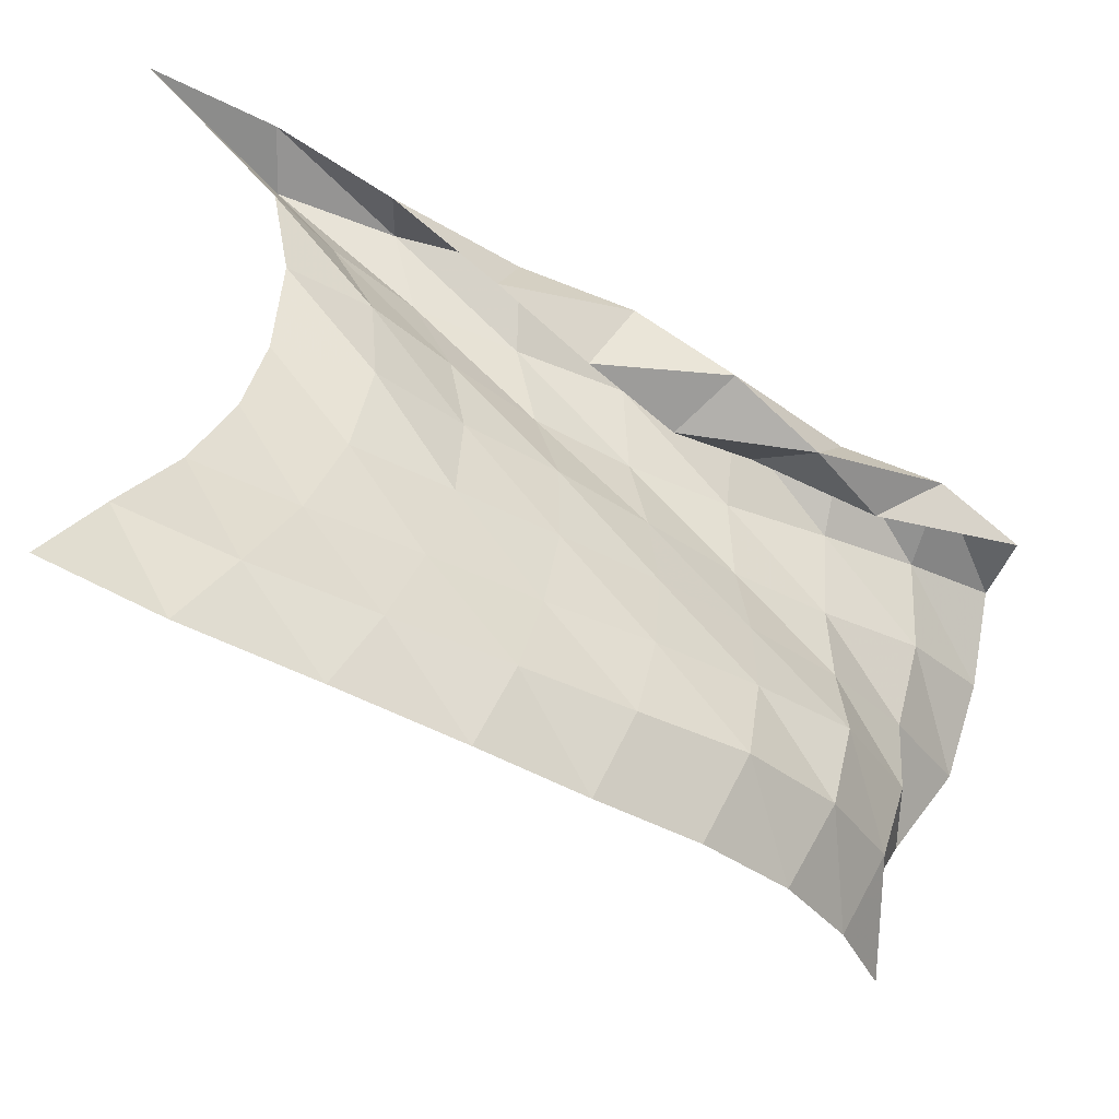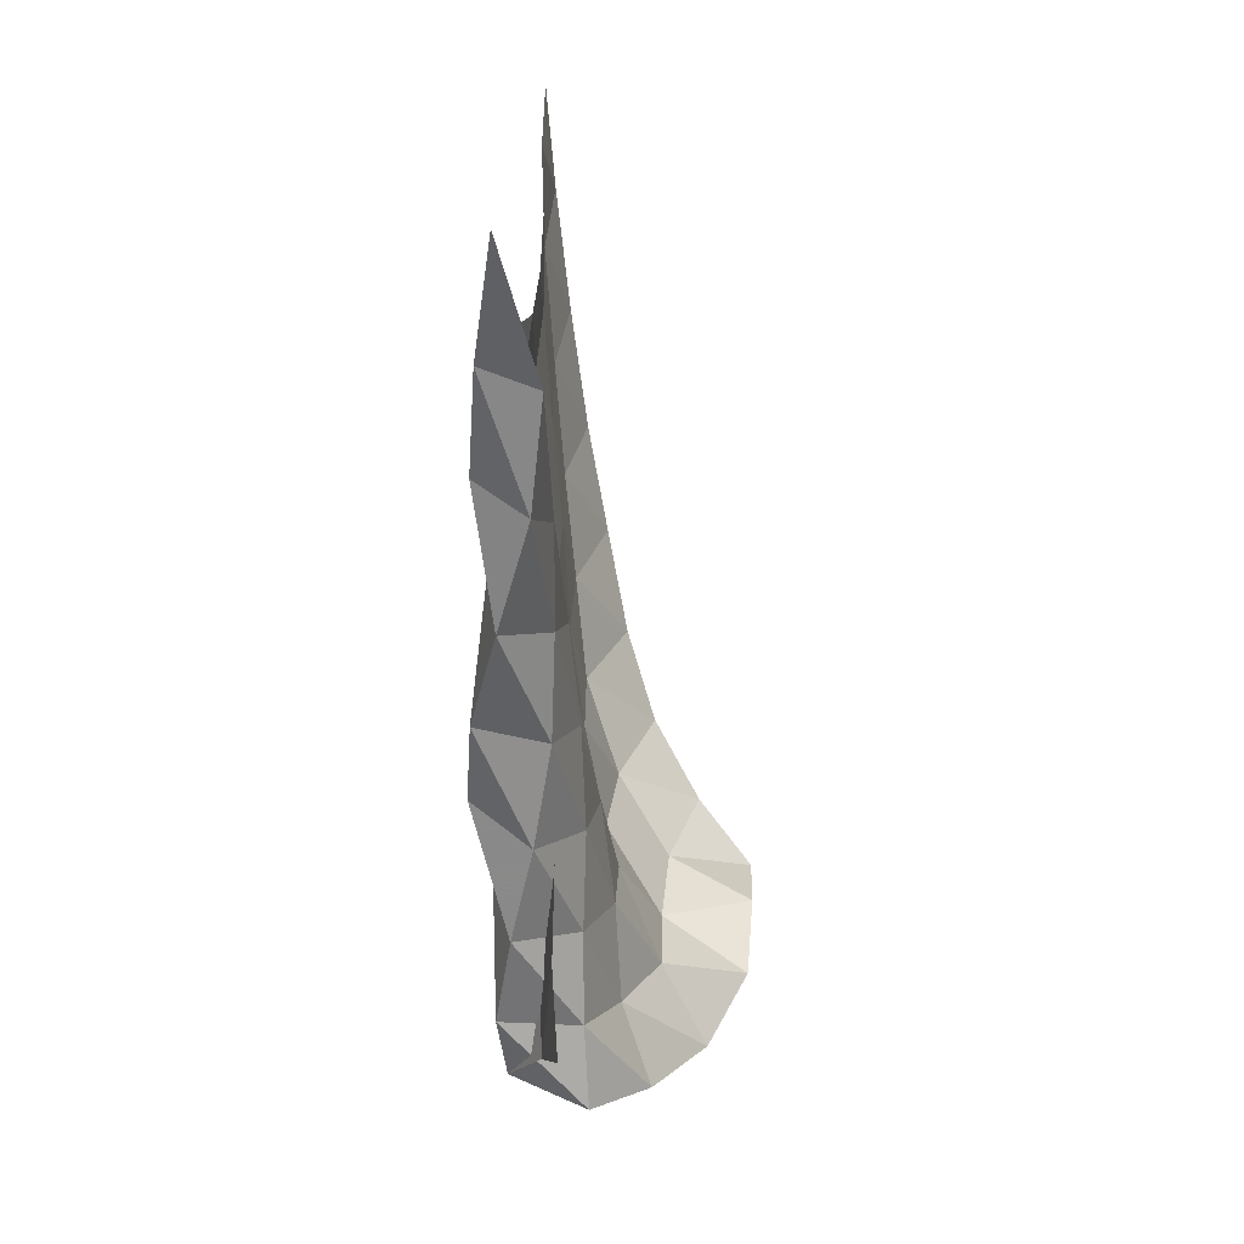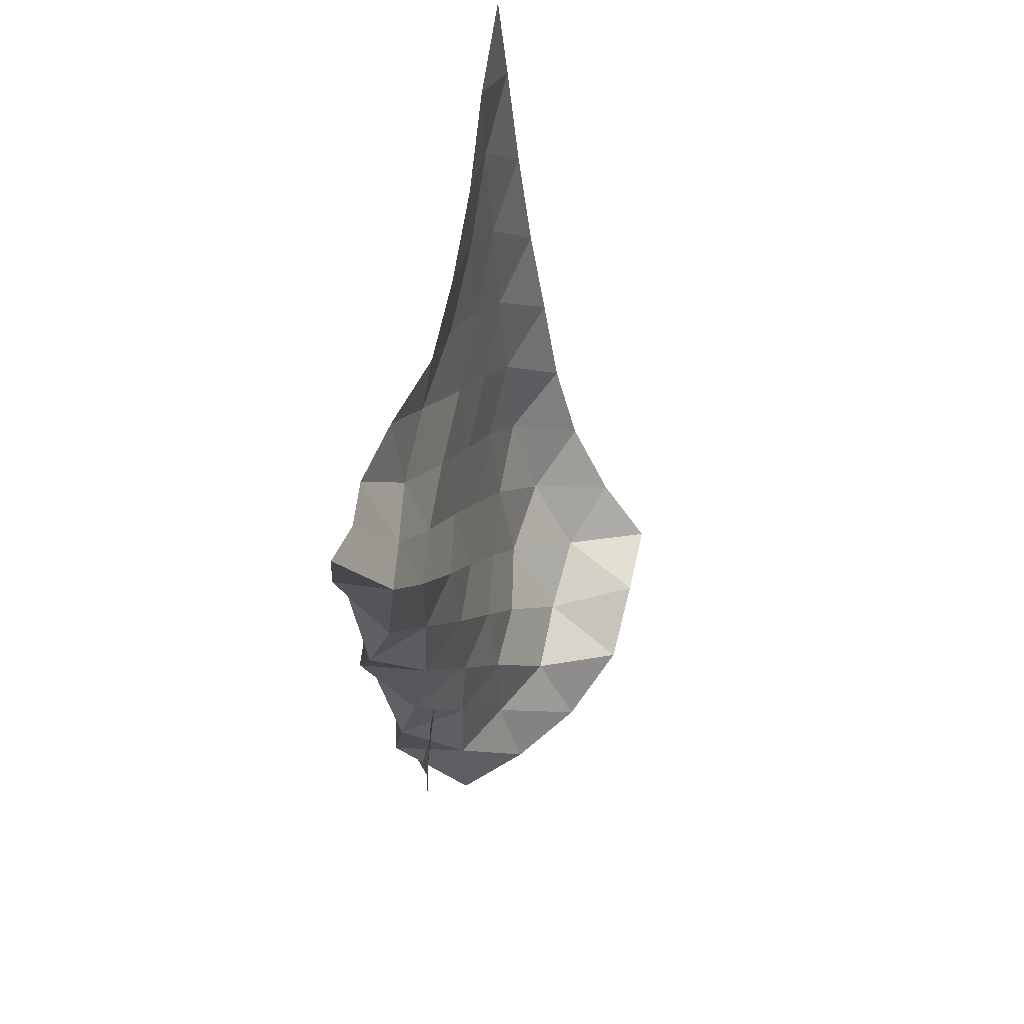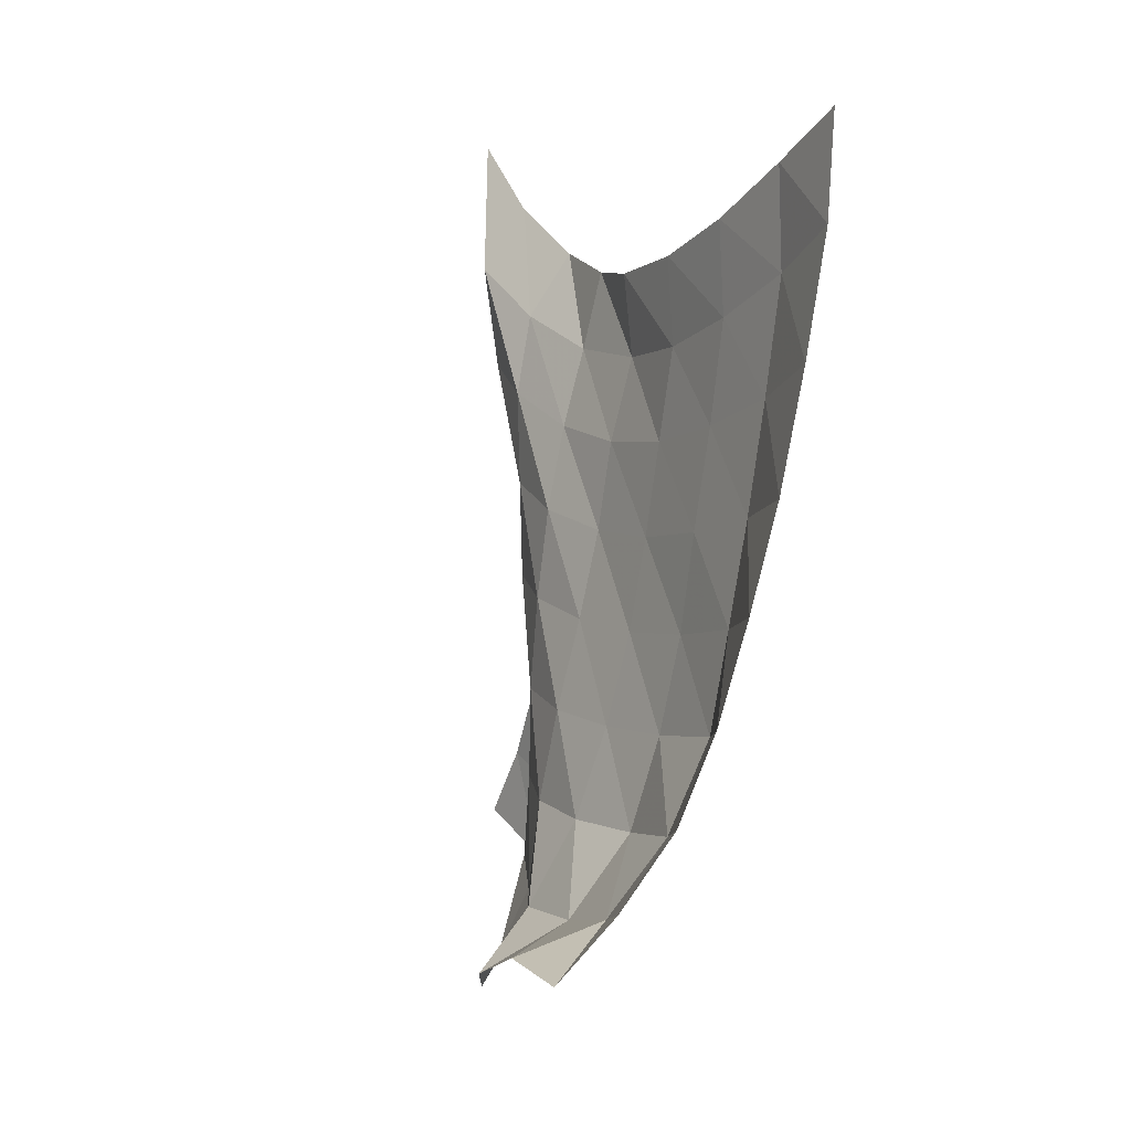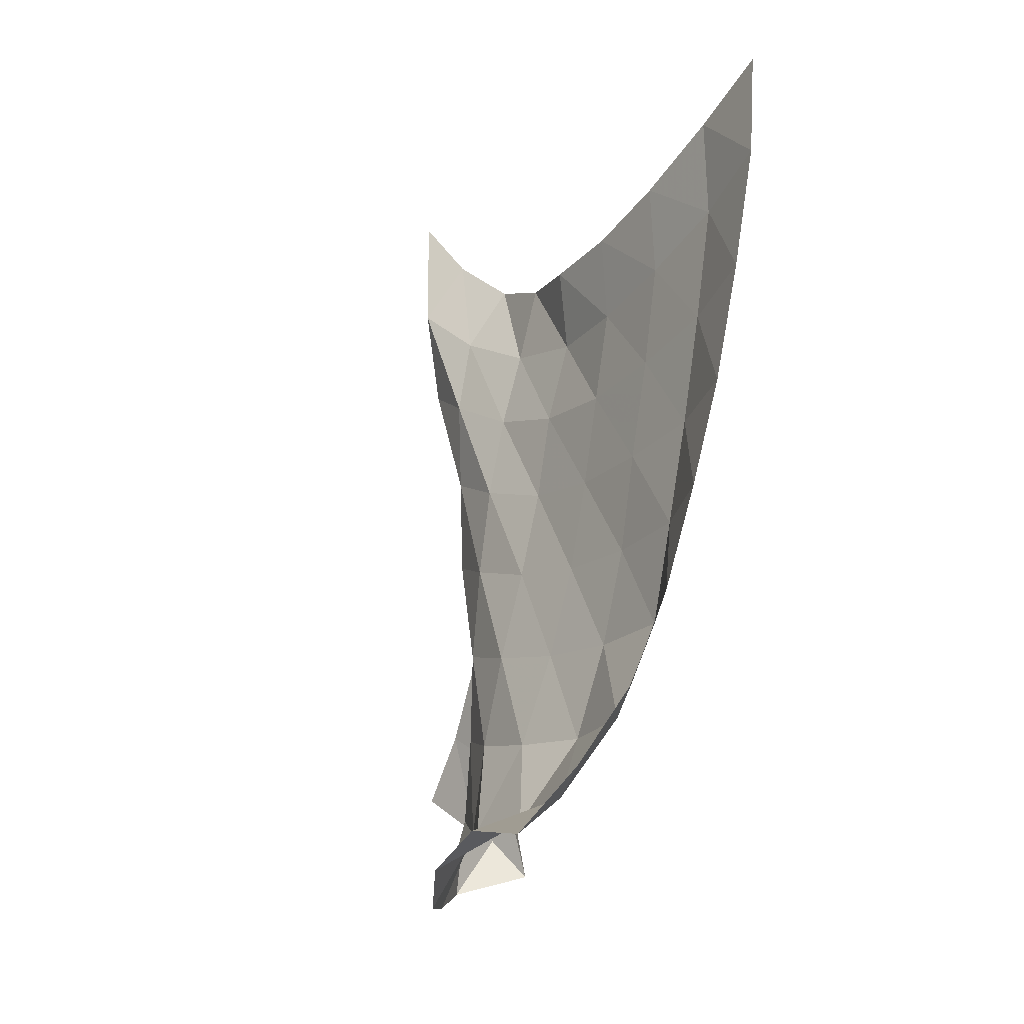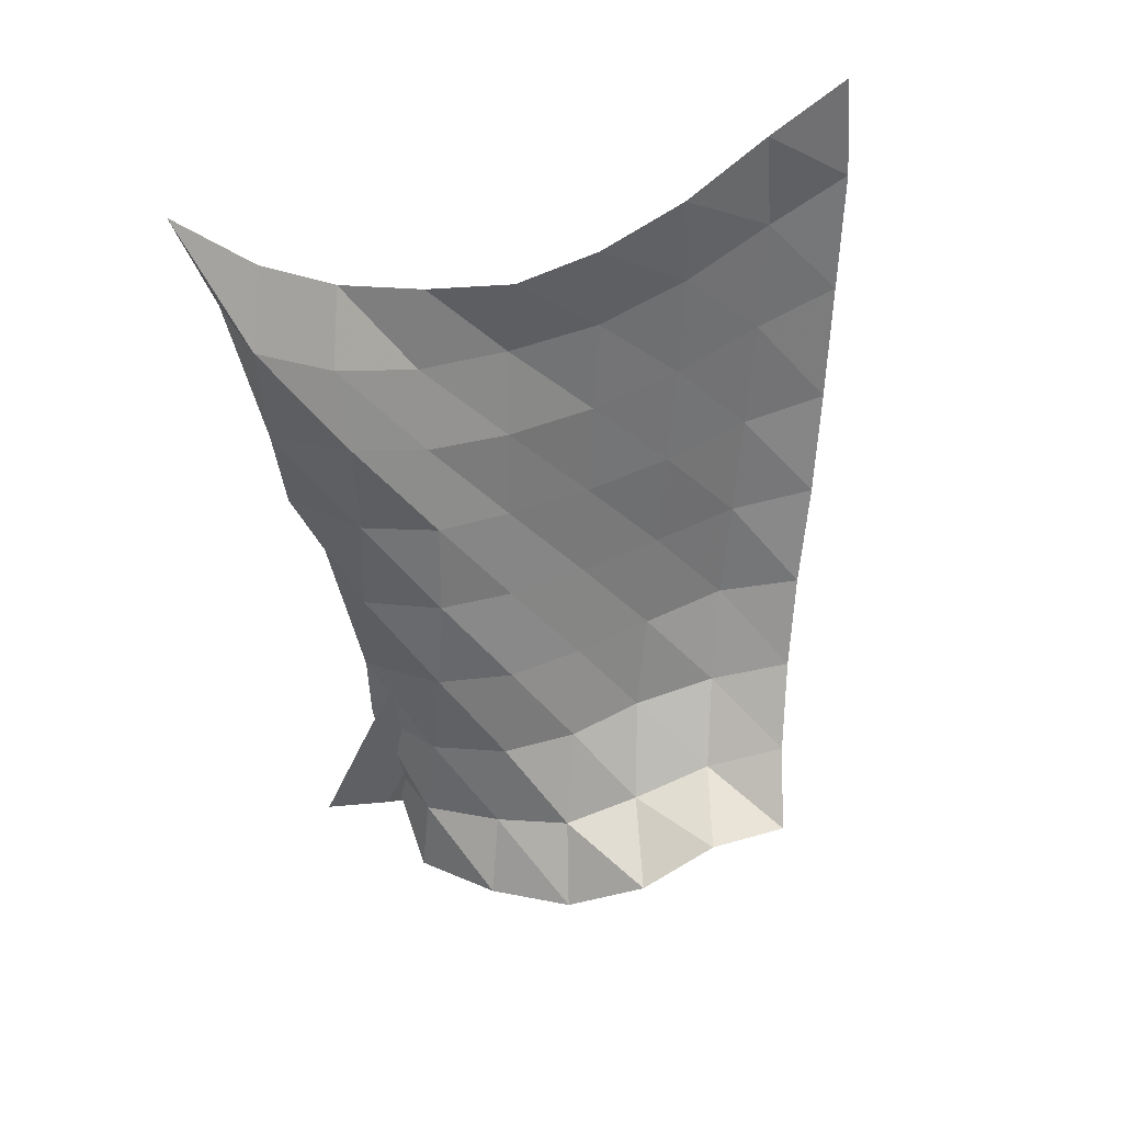
<metadata>
{"format":"obj","ext":"obj","renderer":"f3d","projection":"perspective","resolution":1024,"background":"white","views":[{"elev":-51.2,"azim":-116.7,"up":"+Z"},{"elev":21.5,"azim":1.7,"up":"+Y"},{"elev":59.0,"azim":12.0,"up":"+Y"},{"elev":7.3,"azim":151.0,"up":"+Y"},{"elev":-10.2,"azim":147.3,"up":"+Y"},{"elev":41.0,"azim":68.0,"up":"+Y"}]}
</metadata>
<code>
v -1 0 -1
v -0.9976 -0.1345 -0.7514
v -0.978 -0.2796 -0.4864
v -0.9731 -0.3812 -0.2178
v -0.9773 -0.4312 0.04276
v -1.04 -0.4247 0.2934
v -1.064 -0.363 0.5418
v -1.018 -0.2141 0.769
v -1 0 1
v -0.9739 -0.3085 -1.014
v -0.9942 -0.4345 -0.7745
v -0.9829 -0.5578 -0.5045
v -0.9876 -0.6472 -0.225
v -1.014 -0.6861 0.05409
v -1.001 -0.6669 0.3373
v -0.9496 -0.566 0.601
v -0.9005 -0.4119 0.8332
v -1.056 -0.3402 0.8816
v -0.9303 -0.6728 -0.9832
v -0.9665 -0.7759 -0.7435
v -0.9598 -0.8669 -0.4759
v -0.9589 -0.9295 -0.1975
v -0.9538 -0.9463 0.07911
v -0.9326 -0.9113 0.3424
v -0.8934 -0.8171 0.5847
v -0.9359 -0.7323 0.8072
v -1.087 -0.6614 0.7204
v -0.8776 -1.033 -0.9469
v -0.9373 -1.11 -0.7061
v -0.9301 -1.176 -0.4398
v -0.9293 -1.218 -0.171
v -0.9184 -1.221 0.09563
v -0.8734 -1.177 0.3393
v -0.8961 -1.11 0.5748
v -1.029 -1.051 0.7527
v -1.065 -0.9727 0.5682
v -0.8158 -1.354 -0.9019
v -0.9042 -1.427 -0.666
v -0.9092 -1.48 -0.404
v -0.8929 -1.507 -0.1405
v -0.863 -1.498 0.115
v -0.8423 -1.461 0.354
v -0.9065 -1.415 0.5795
v -1.109 -1.345 0.6375
v -1.013 -1.259 0.4667
v -0.7523 -1.67 -0.8438
v -0.8722 -1.74 -0.6236
v -0.8665 -1.783 -0.3596
v -0.8338 -1.797 -0.1034
v -0.7988 -1.786 0.1429
v -0.8294 -1.759 0.3783
v -0.9581 -1.719 0.5758
v -1.136 -1.62 0.4884
v -0.9428 -1.541 0.4266
v -0.6636 -1.948 -0.7857
v -0.7714 -2.032 -0.5618
v -0.8017 -2.081 -0.303
v -0.7552 -2.089 -0.05322
v -0.7583 -2.08 0.186
v -0.8378 -2.052 0.4044
v -1.025 -2.007 0.5502
v -1.082 -1.889 0.3818
v -0.9075 -1.795 0.5065
v -0.5211 -2.188 -0.7116
v -0.6135 -2.274 -0.4847
v -0.6317 -2.344 -0.2308
v -0.6289 -2.365 0.01904
v -0.7394 -2.373 0.2257
v -0.8361 -2.326 0.4371
v -1.073 -2.283 0.496
v -0.9578 -2.138 0.4031
v -0.9103 -2.027 0.628
v -0.3547 -2.386 -0.6475
v -0.3565 -2.374 -0.3903
v -0.3722 -2.491 -0.1495
v -0.4924 -2.611 0.06897
v -0.6514 -2.619 0.2814
v -0.8221 -2.576 0.4685
v -1.053 -2.516 0.3858
v -0.9465 -2.367 0.5461
v -0.8901 -2.247 0.7582
f 1 10 2
f 2 10 11
f 2 11 3
f 3 11 12
f 3 12 4
f 4 12 13
f 4 13 5
f 5 13 14
f 5 14 6
f 6 14 15
f 6 15 7
f 7 15 16
f 7 16 8
f 8 16 17
f 8 17 9
f 9 17 18
f 10 19 11
f 11 19 20
f 11 20 12
f 12 20 21
f 12 21 13
f 13 21 22
f 13 22 14
f 14 22 23
f 14 23 15
f 15 23 24
f 15 24 16
f 16 24 25
f 16 25 17
f 17 25 26
f 17 26 18
f 18 26 27
f 19 28 20
f 20 28 29
f 20 29 21
f 21 29 30
f 21 30 22
f 22 30 31
f 22 31 23
f 23 31 32
f 23 32 24
f 24 32 33
f 24 33 25
f 25 33 34
f 25 34 26
f 26 34 35
f 26 35 27
f 27 35 36
f 28 37 29
f 29 37 38
f 29 38 30
f 30 38 39
f 30 39 31
f 31 39 40
f 31 40 32
f 32 40 41
f 32 41 33
f 33 41 42
f 33 42 34
f 34 42 43
f 34 43 35
f 35 43 44
f 35 44 36
f 36 44 45
f 37 46 38
f 38 46 47
f 38 47 39
f 39 47 48
f 39 48 40
f 40 48 49
f 40 49 41
f 41 49 50
f 41 50 42
f 42 50 51
f 42 51 43
f 43 51 52
f 43 52 44
f 44 52 53
f 44 53 45
f 45 53 54
f 46 55 47
f 47 55 56
f 47 56 48
f 48 56 57
f 48 57 49
f 49 57 58
f 49 58 50
f 50 58 59
f 50 59 51
f 51 59 60
f 51 60 52
f 52 60 61
f 52 61 53
f 53 61 62
f 53 62 54
f 54 62 63
f 55 64 56
f 56 64 65
f 56 65 57
f 57 65 66
f 57 66 58
f 58 66 67
f 58 67 59
f 59 67 68
f 59 68 60
f 60 68 69
f 60 69 61
f 61 69 70
f 61 70 62
f 62 70 71
f 62 71 63
f 63 71 72
f 64 73 65
f 65 73 74
f 65 74 66
f 66 74 75
f 66 75 67
f 67 75 76
f 67 76 68
f 68 76 77
f 68 77 69
f 69 77 78
f 69 78 70
f 70 78 79
f 70 79 71
f 71 79 80
f 71 80 72
f 72 80 81

</code>
